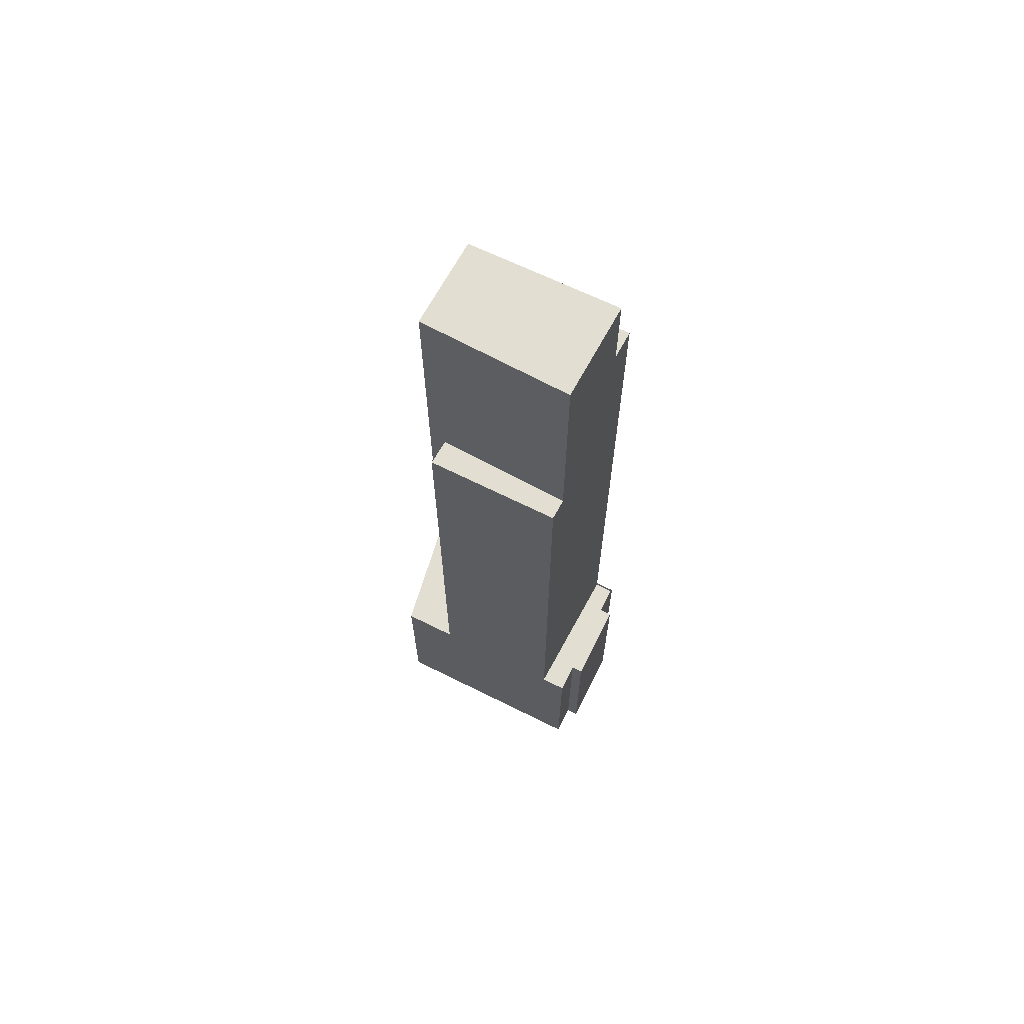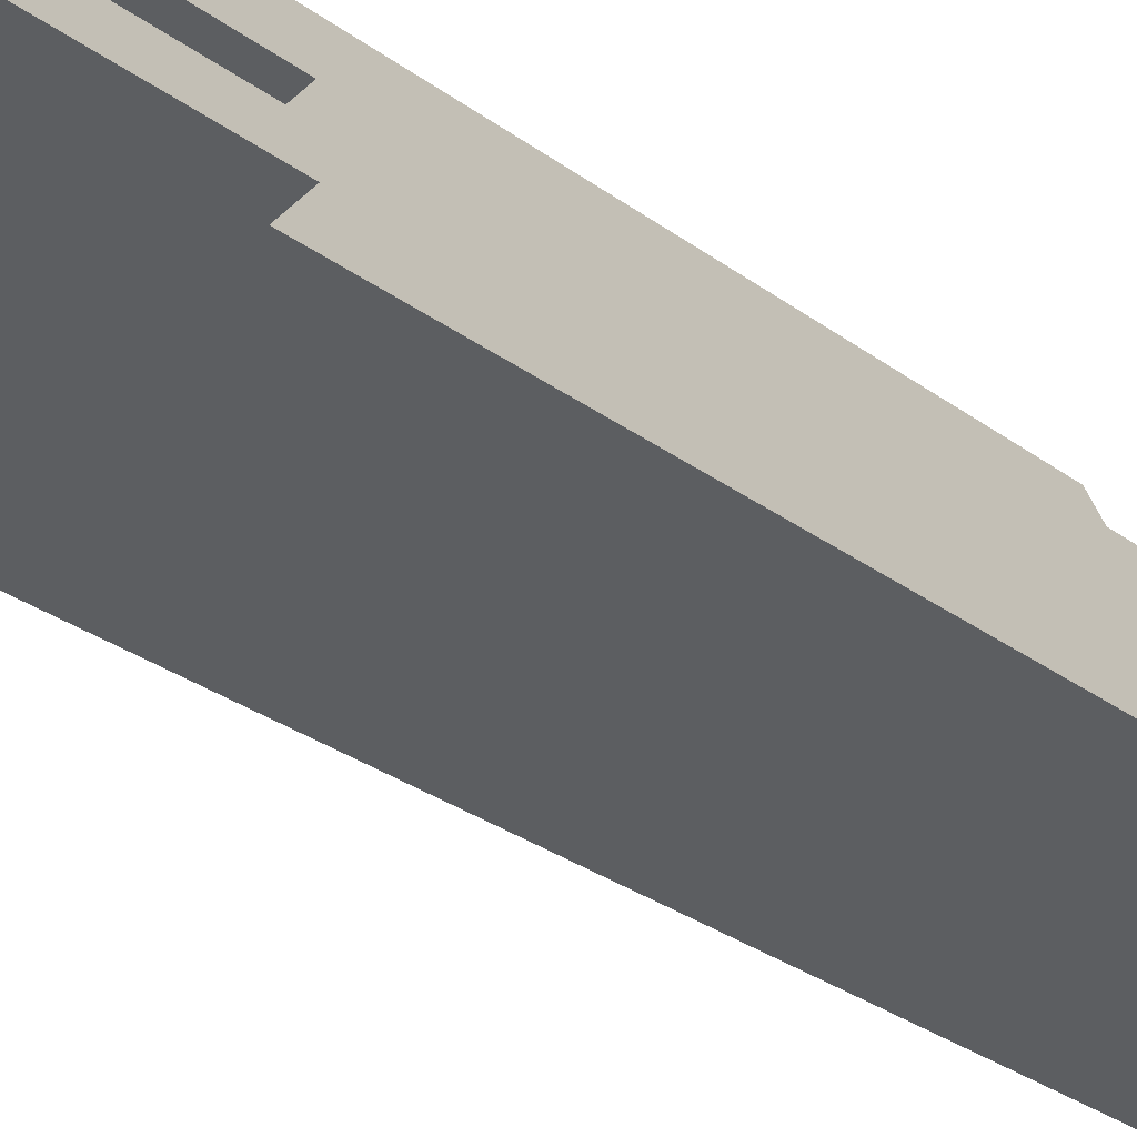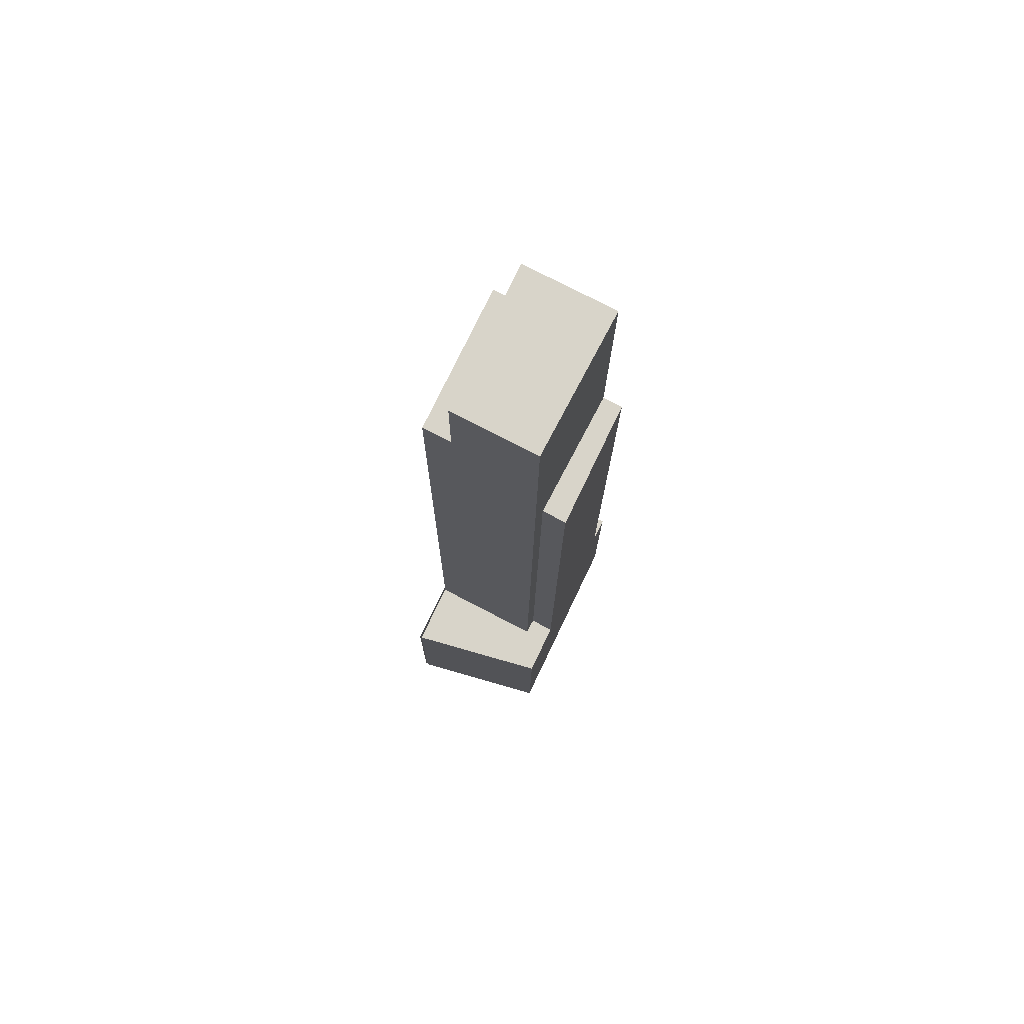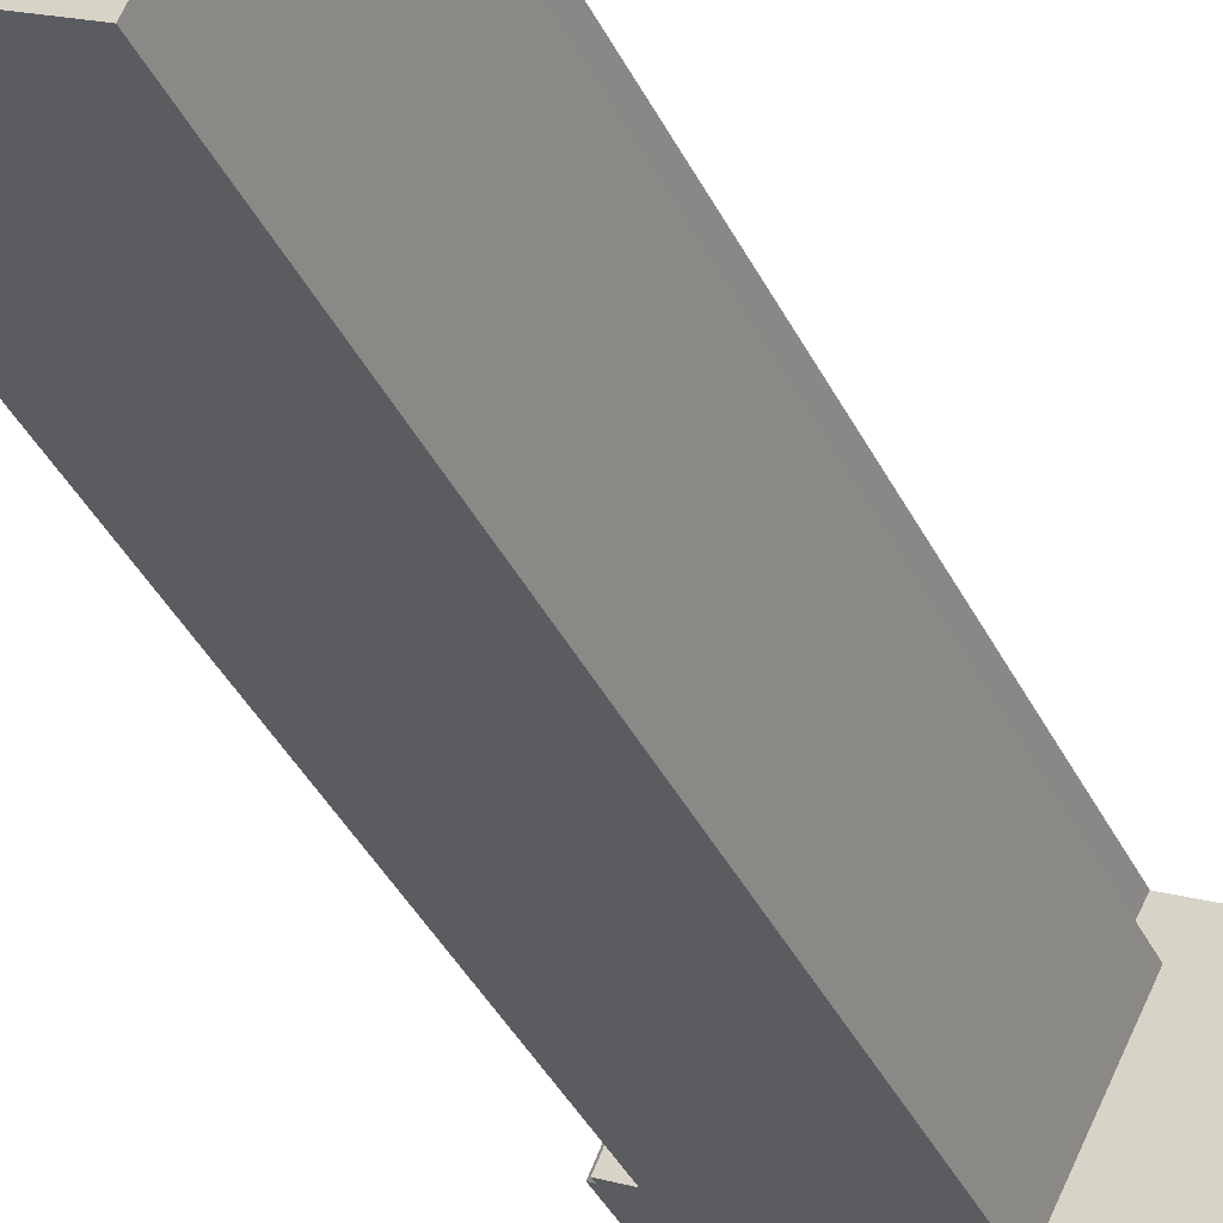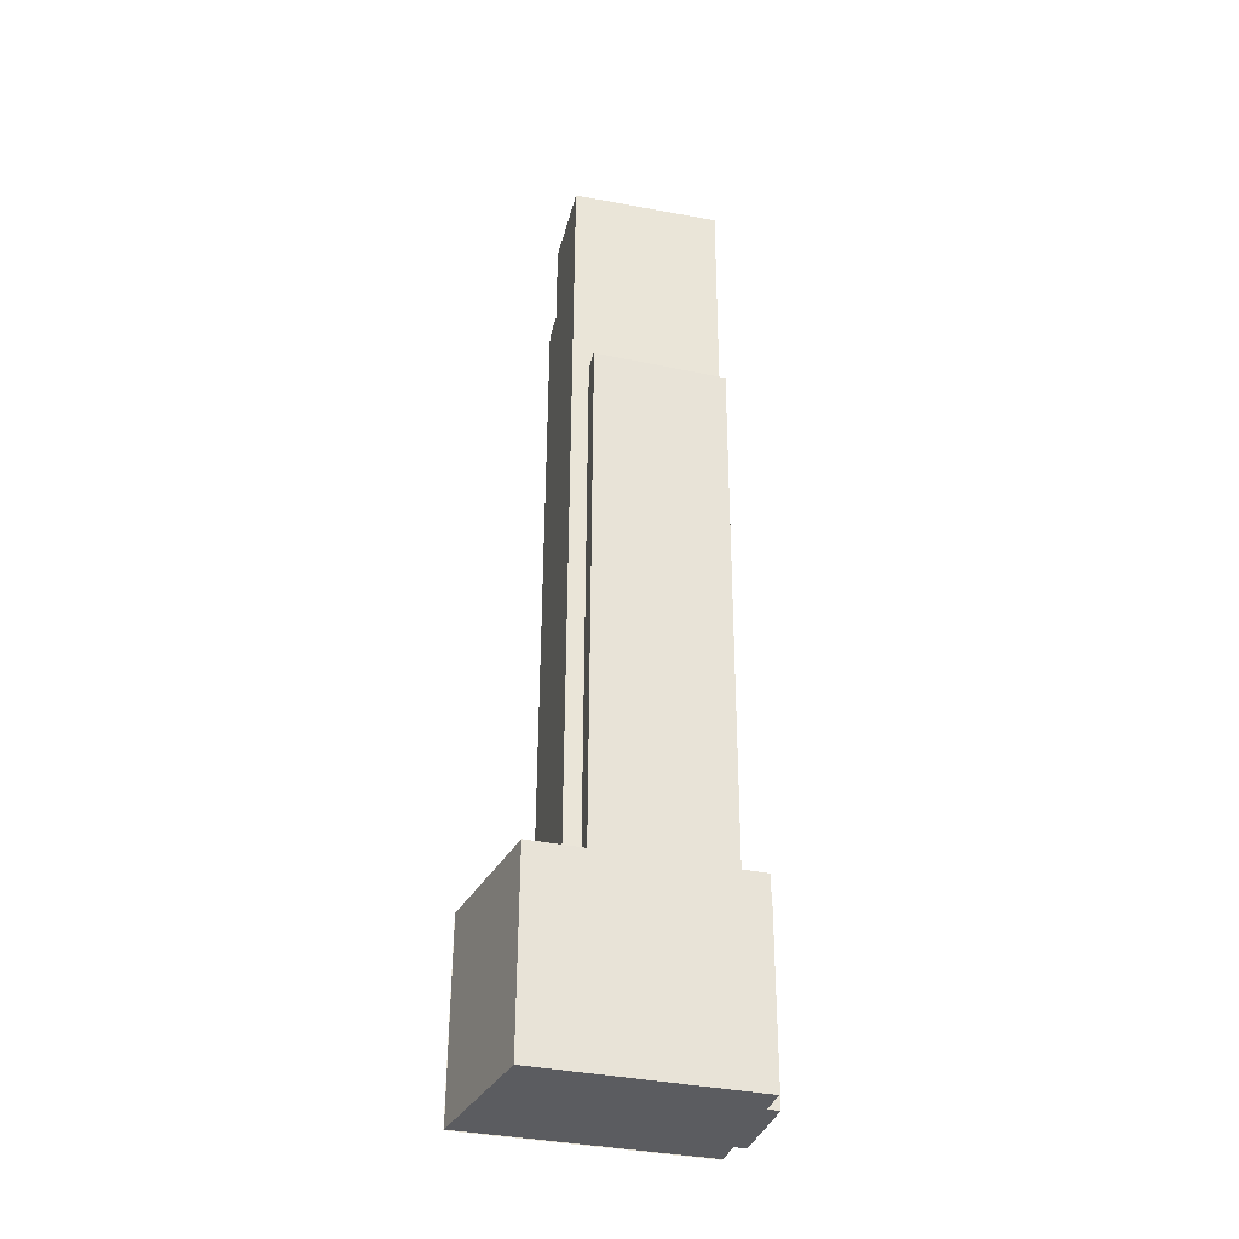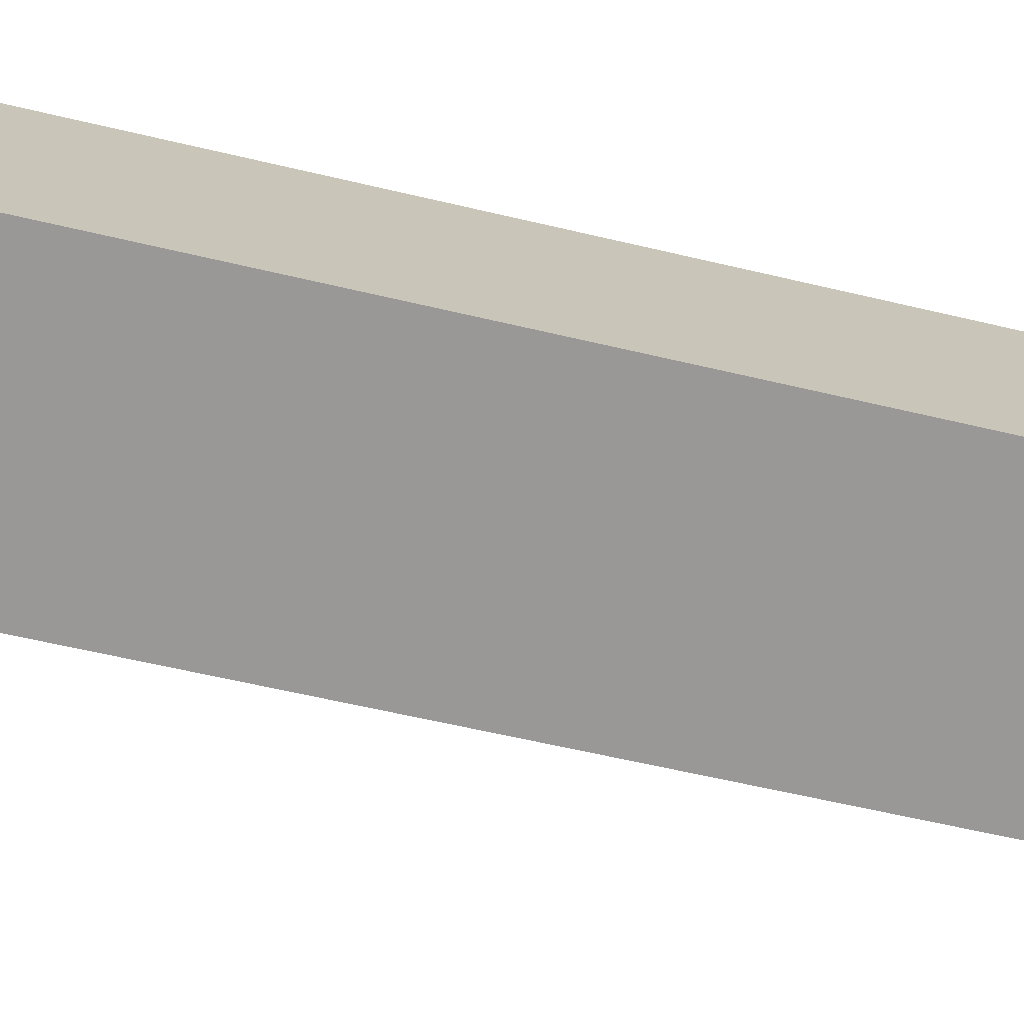
<metadata>
{"format":"obj","ext":"obj","renderer":"f3d","projection":"perspective","resolution":1024,"background":"white","views":[{"elev":67.5,"azim":2.5,"up":"+Y"},{"elev":-23.4,"azim":36.2,"up":"+Z"},{"elev":75.1,"azim":-88.5,"up":"+Y"},{"elev":-34.3,"azim":-157.9,"up":"+Z"},{"elev":-35.1,"azim":-39.7,"up":"+Y"},{"elev":-45.3,"azim":73.1,"up":"+Z"}]}
</metadata>
<code>
v  520.6 -498.4 -503.2
v  520.6 -220.2 -501.6
v  436.1 -499.5 -313.7
v  436.1 -221.3 -312.1
g Mesh39
f 1 2 3
f 3 2 4
v  436.1 -499.5 -313.7
v  436.1 -221.3 -312.1
v  158.3 -498.7 -437.6
v  158.3 -220.6 -436
g Mesh38
f 5 6 7
f 6 8 7
v  492.9 -220.1 -510.9
v  492.9 754.4 -505.3
v  475.5 -220.3 -475.3
v  475.5 754.2 -469.6
g Mesh37
f 9 10 11
f 11 10 12
v  415.8 -113 -352.6
v  415.8 884.4 -346.8
v  225.7 -112.4 -445.5
v  225.7 885 -439.7
g Mesh34
f 13 14 15
f 15 14 16
v  415.8 -221.1 -353.2
v  415.8 548.9 -348.7
v  403 -221.2 -326.9
v  403 548.7 -322.4
g Mesh33
f 17 18 19
f 19 18 20
v  475.5 -220.3 -475.3
v  475.5 885.2 -468.8
v  415.8 -221.1 -353.2
v  415.8 884.4 -346.8
g Mesh30
f 21 22 23
f 23 22 24
v  299.4 -219.6 -597
v  299.4 754.9 -591.4
v  492.9 -220.1 -510.9
v  492.9 754.4 -505.3
g Mesh29
f 25 26 27
f 27 26 28
v  280.8 -219.9 -559
v  280.8 885.6 -552.6
v  475.5 -220.3 -475.3
v  475.5 885.2 -468.8
g Mesh28
f 29 30 31
f 31 30 32
v  299.4 -496 -598.6
v  299.4 -226.3 -597.1
v  518.1 -496.5 -501.3
v  518.1 -226.9 -499.8
g Mesh27
f 33 34 35
f 35 34 36
v  403 -224.8 -326.9
v  403 548.7 -322.4
v  230.1 -224.3 -404
v  230.1 549.2 -399.5
g Mesh26
f 37 38 39
f 39 38 40
v  158.3 -498.7 -437.6
v  158.3 -220.6 -436
v  210.1 -497.6 -638.4
v  210.1 -219.4 -636.8
g Mesh25
f 41 42 43
f 43 42 44
v  280.8 -280.3 -559.3
v  280.8 754.6 -553.3
v  299.4 -280 -597.4
v  299.4 754.9 -591.4
g Mesh24
f 45 46 47
f 47 46 48
v  468.9 -499.3 -346.2
v  468.9 -221.1 -344.6
v  453.6 -499.2 -353
v  453.6 -221.1 -351.4
g Mesh23
f 49 50 51
f 51 50 52
v  230.1 -281.2 -404.3
v  230.1 552.7 -399.5
v  246.8 -281 -436.1
v  246.8 552.9 -431.3
g Mesh21
f 53 54 55
f 55 54 56
v  225.7 -280.9 -446.4
v  225.7 885 -439.7
v  280.8 -280.3 -559.3
v  280.8 885.6 -552.6
g Mesh19
f 57 58 59
f 59 58 60
v  518.1 -498.6 -456.5
v  518.1 -220.5 -454.9
v  468.9 -499.3 -346.2
v  468.9 -221.1 -344.6
g Mesh18
f 61 62 63
f 63 62 64
v  328.7 -498.1 -541
v  328.7 -220 -539.3
v  518.1 -498.6 -456.5
v  518.1 -220.5 -454.9
g Mesh17
f 65 66 67
f 67 66 68
v  211.2 -497.6 -640.9
v  211.2 -219.4 -639.3
v  520.6 -498.4 -503.2
v  520.6 -220.2 -501.6
g Mesh16
f 69 70 71
f 70 72 71
v  415.8 884.4 -346.8
v  246.8 549.4 -431.3
v  415.8 548.9 -348.7
v  225.7 885 -439.7
v  225.7 -220.5 -446.1
v  246.8 -220.6 -435.7
v  230.1 -220.8 -404
v  158.3 -220.6 -436
v  210.1 -219.4 -636.8
v  158.3 -498.7 -437.6
v  210.1 -497.6 -638.4
v  436.1 -499.5 -313.7
v  501.4 -498.6 -463.9
v  453.6 -499.2 -353
v  436.1 -221.3 -312.1
v  453.6 -221.1 -351.4
v  475.5 -220.3 -475.3
v  468.9 -221.1 -344.6
v  501.4 -220.4 -462.3
v  492.9 -220.1 -510.9
v  475.5 754.2 -469.6
v  492.9 754.4 -505.3
v  299.4 754.9 -591.4
v  299.4 -219.6 -597
v  518.1 -498.4 -501.3
v  518.1 -220.2 -499.7
v  518.1 -498.6 -456.5
v  518.1 -220.5 -454.9
v  468.9 -499.3 -346.2
v  280.8 -219.9 -559
v  280.8 885.6 -552.6
v  280.8 754.6 -553.3
v  475.5 885.2 -468.8
v  415.8 -221.1 -353.2
v  403 -221.2 -326.9
v  403 548.7 -322.4
v  230.1 549.2 -399.5
g Mesh7
f 73 74 75
f 76 74 73
f 77 74 76
f 74 77 78
f 78 77 79
f 79 77 80
f 81 80 77
f 81 82 80
f 83 82 81
f 82 83 84
f 85 84 83
f 86 84 85
f 84 86 87
f 88 87 86
f 88 89 87
f 90 89 88
f 91 89 90
f 92 89 91
f 89 92 93
f 94 93 92
f 94 95 93
f 95 94 96
f 94 92 96
f 92 81 96
f 81 92 97
f 92 98 97
f 91 98 92
f 98 91 97
f 85 97 91
f 97 85 83
f 83 81 97
f 85 91 99
f 100 99 91
f 100 90 99
f 100 91 90
f 99 90 101
f 90 86 101
f 88 86 90
f 101 86 85
f 85 99 101
f 77 102 81
f 81 102 96
f 103 102 77
f 102 103 104
f 104 103 93
f 105 93 103
f 89 93 73
f 73 93 105
f 105 103 73
f 76 73 103
f 76 103 77
f 89 73 75
f 106 89 75
f 89 106 87
f 107 87 106
f 107 82 87
f 82 107 80
f 80 107 79
f 108 79 107
f 109 79 108
f 109 74 79
f 109 108 74
f 75 74 108
f 75 108 106
f 106 108 107
f 78 79 74
f 87 82 84
f 104 93 95
f 104 95 102
f 96 102 95

</code>
